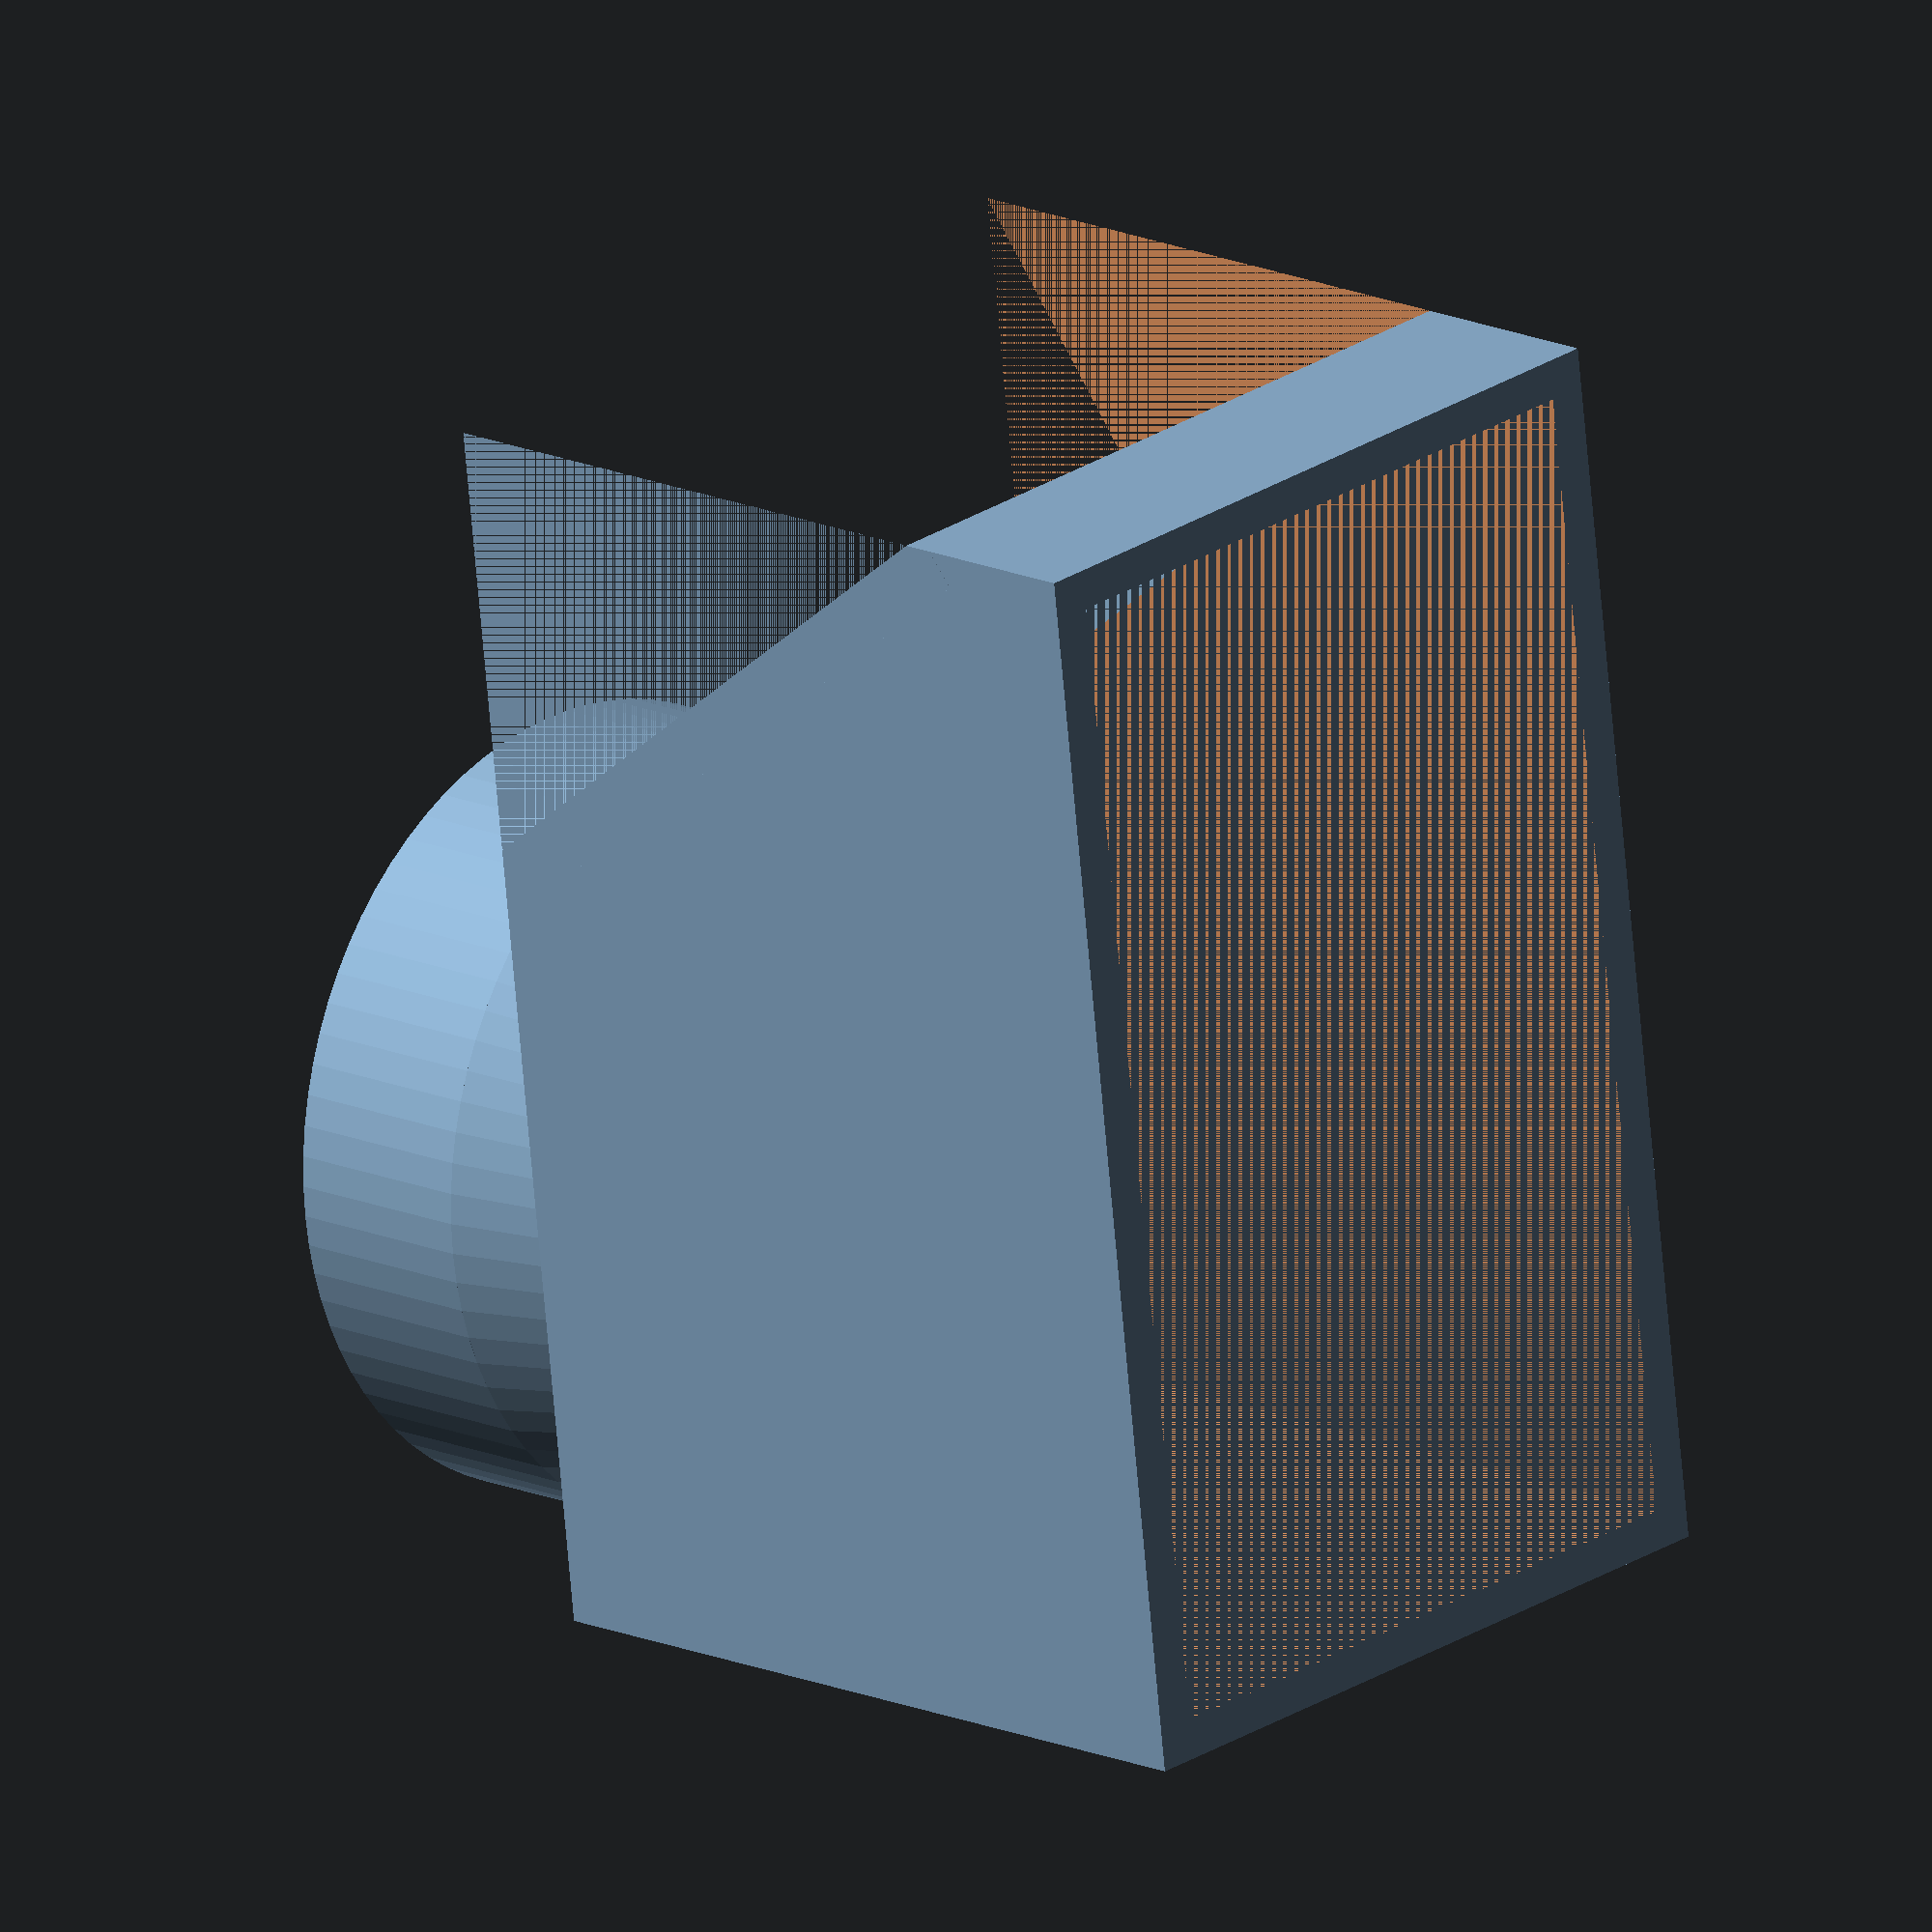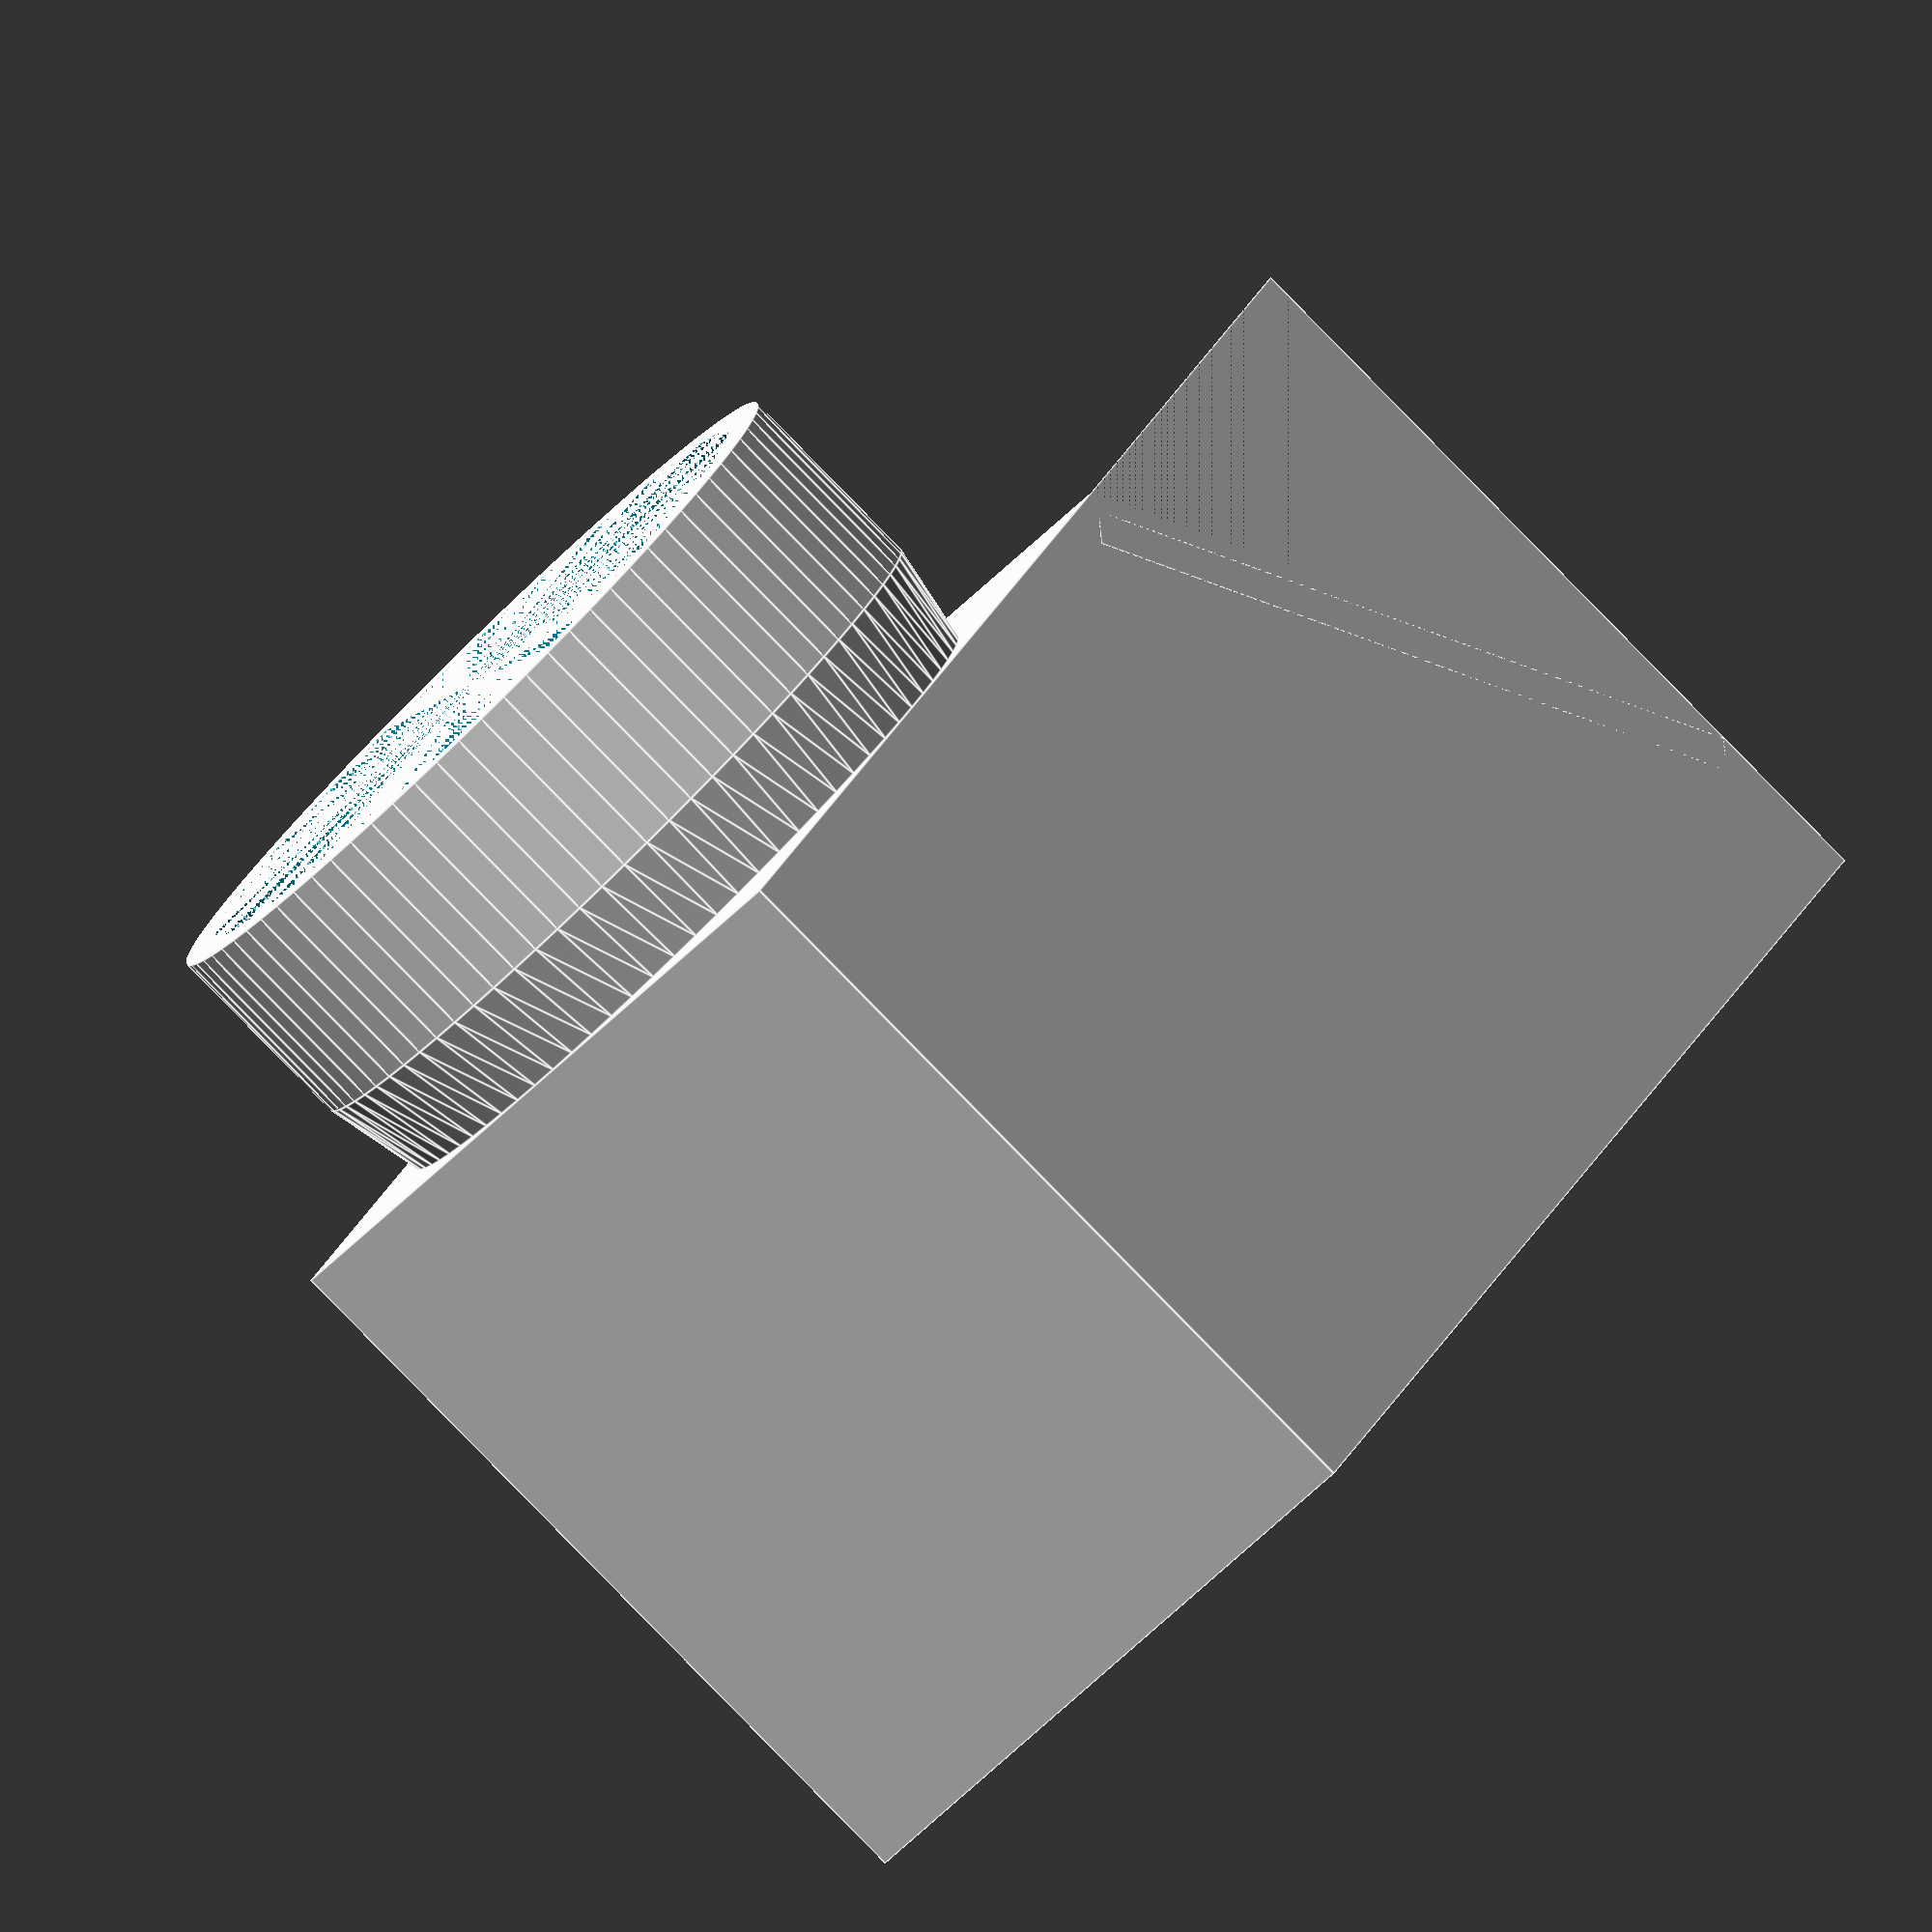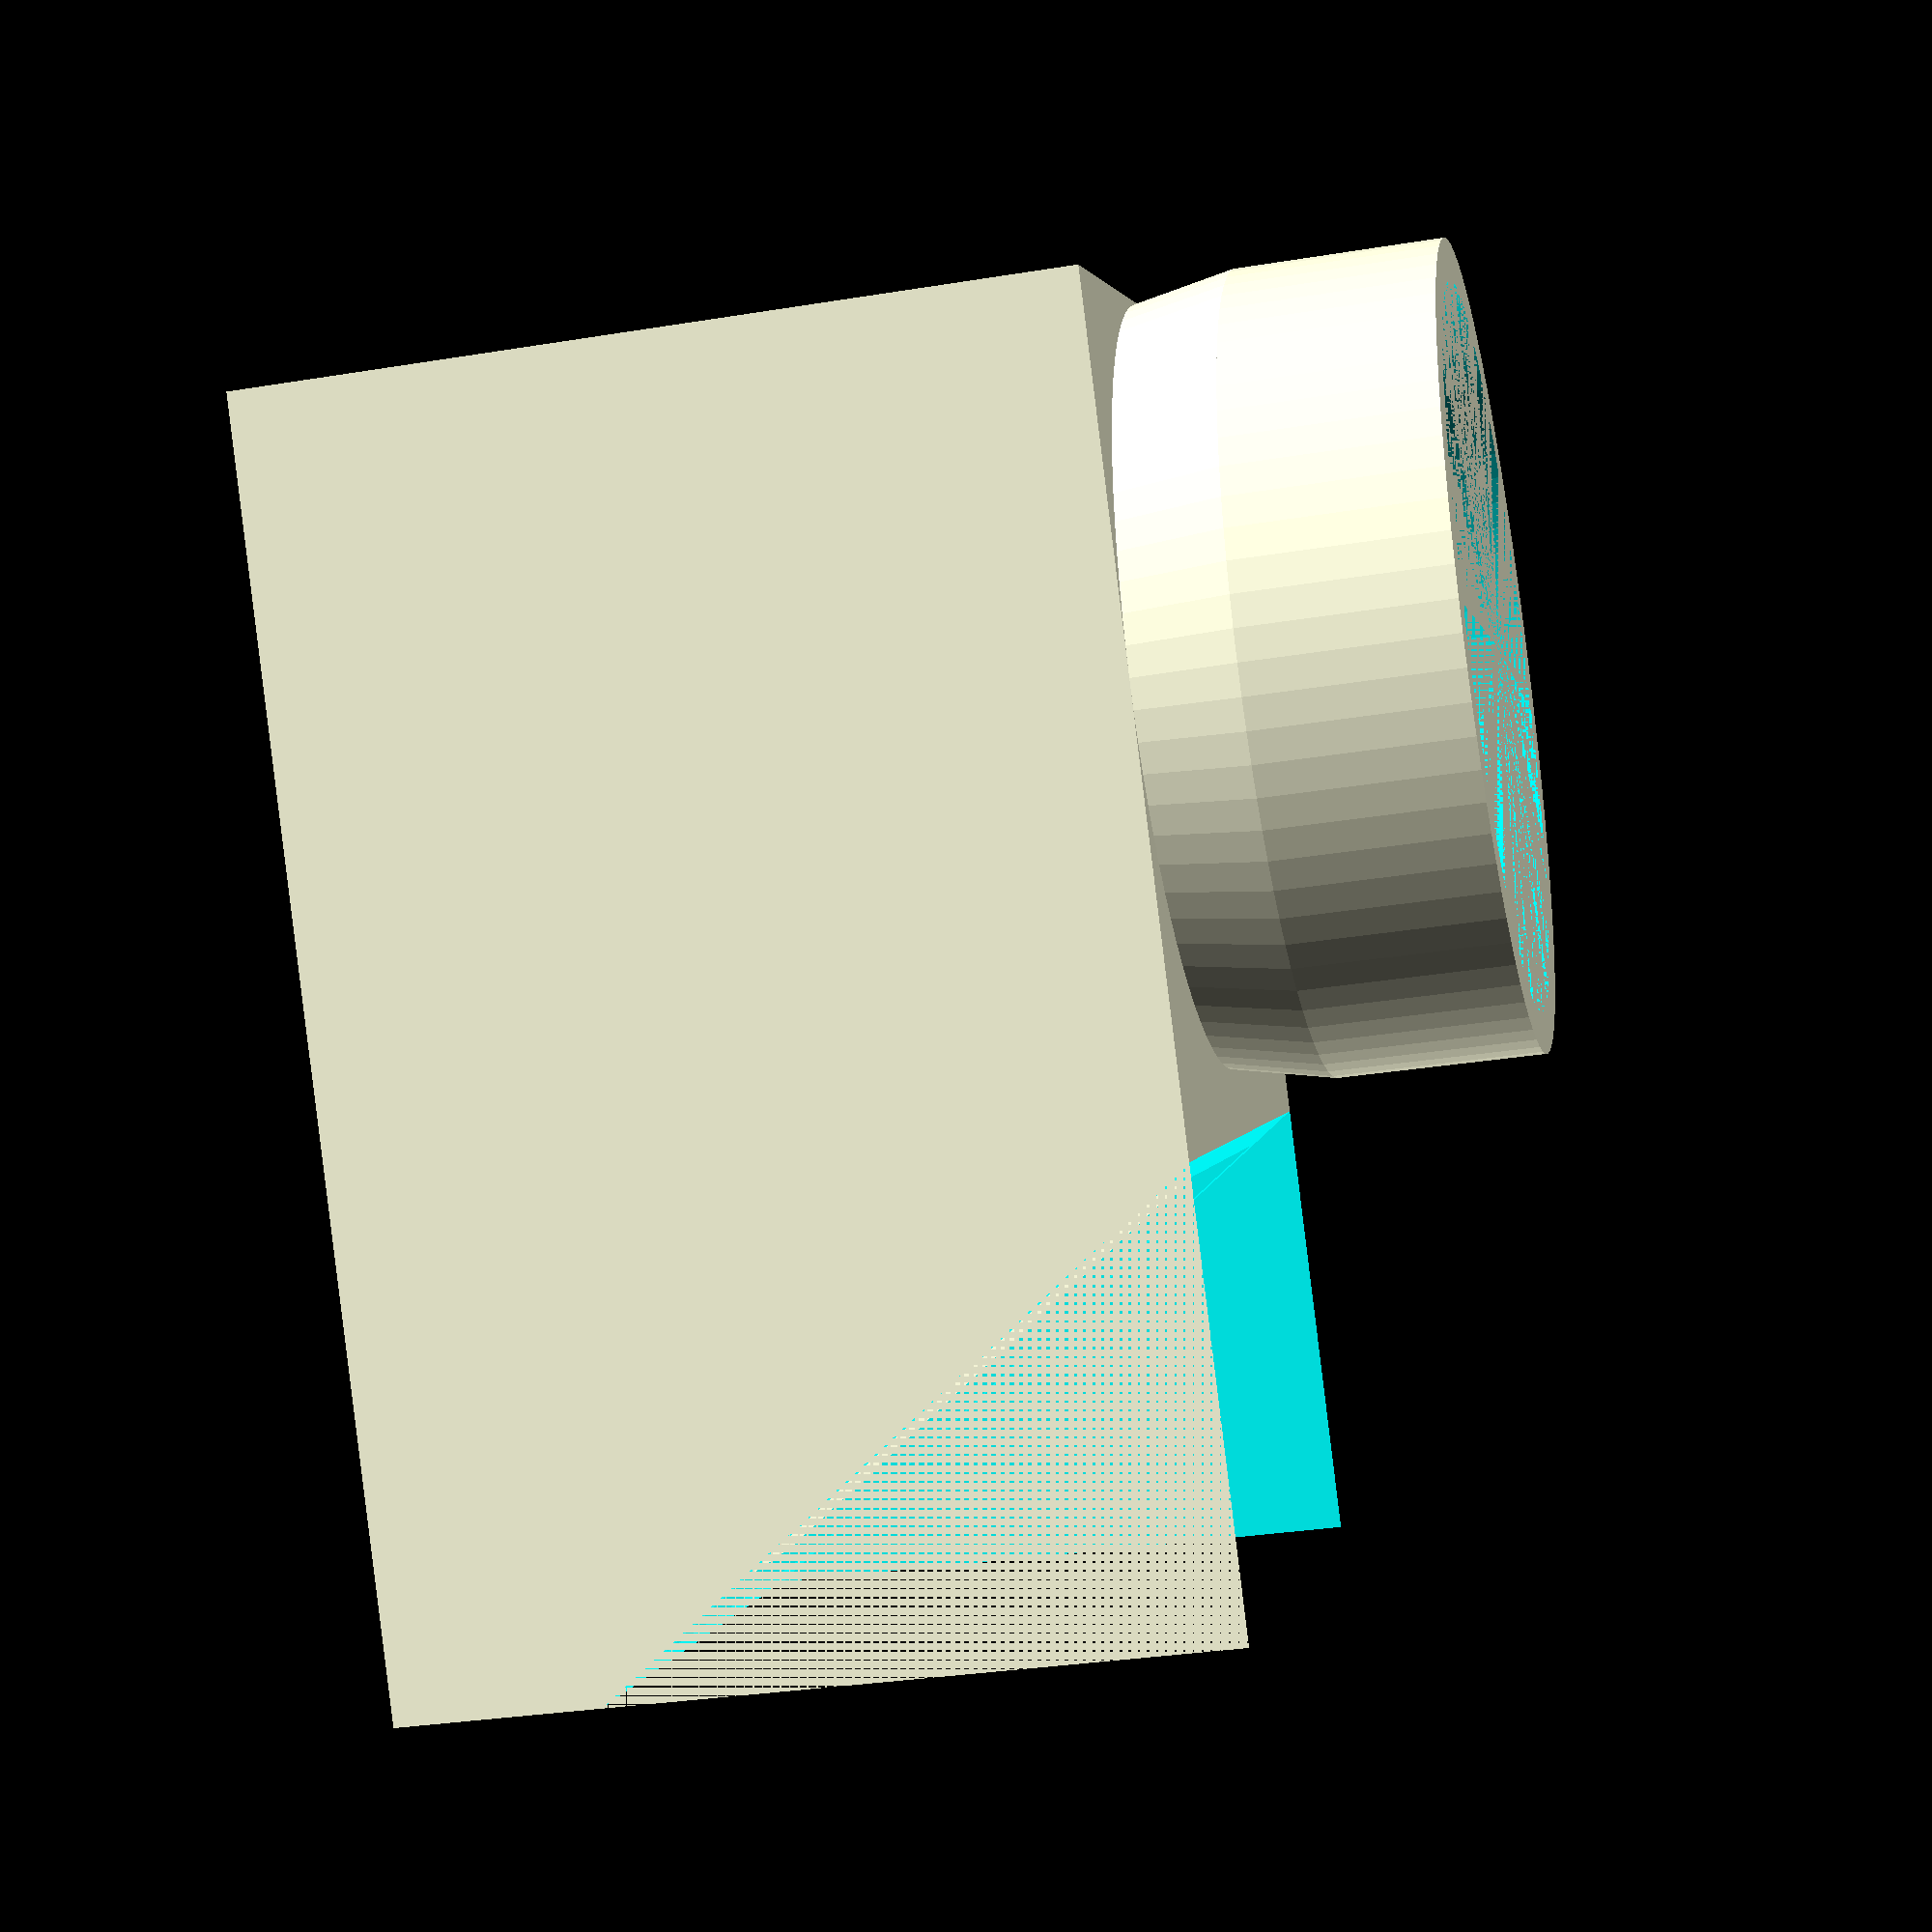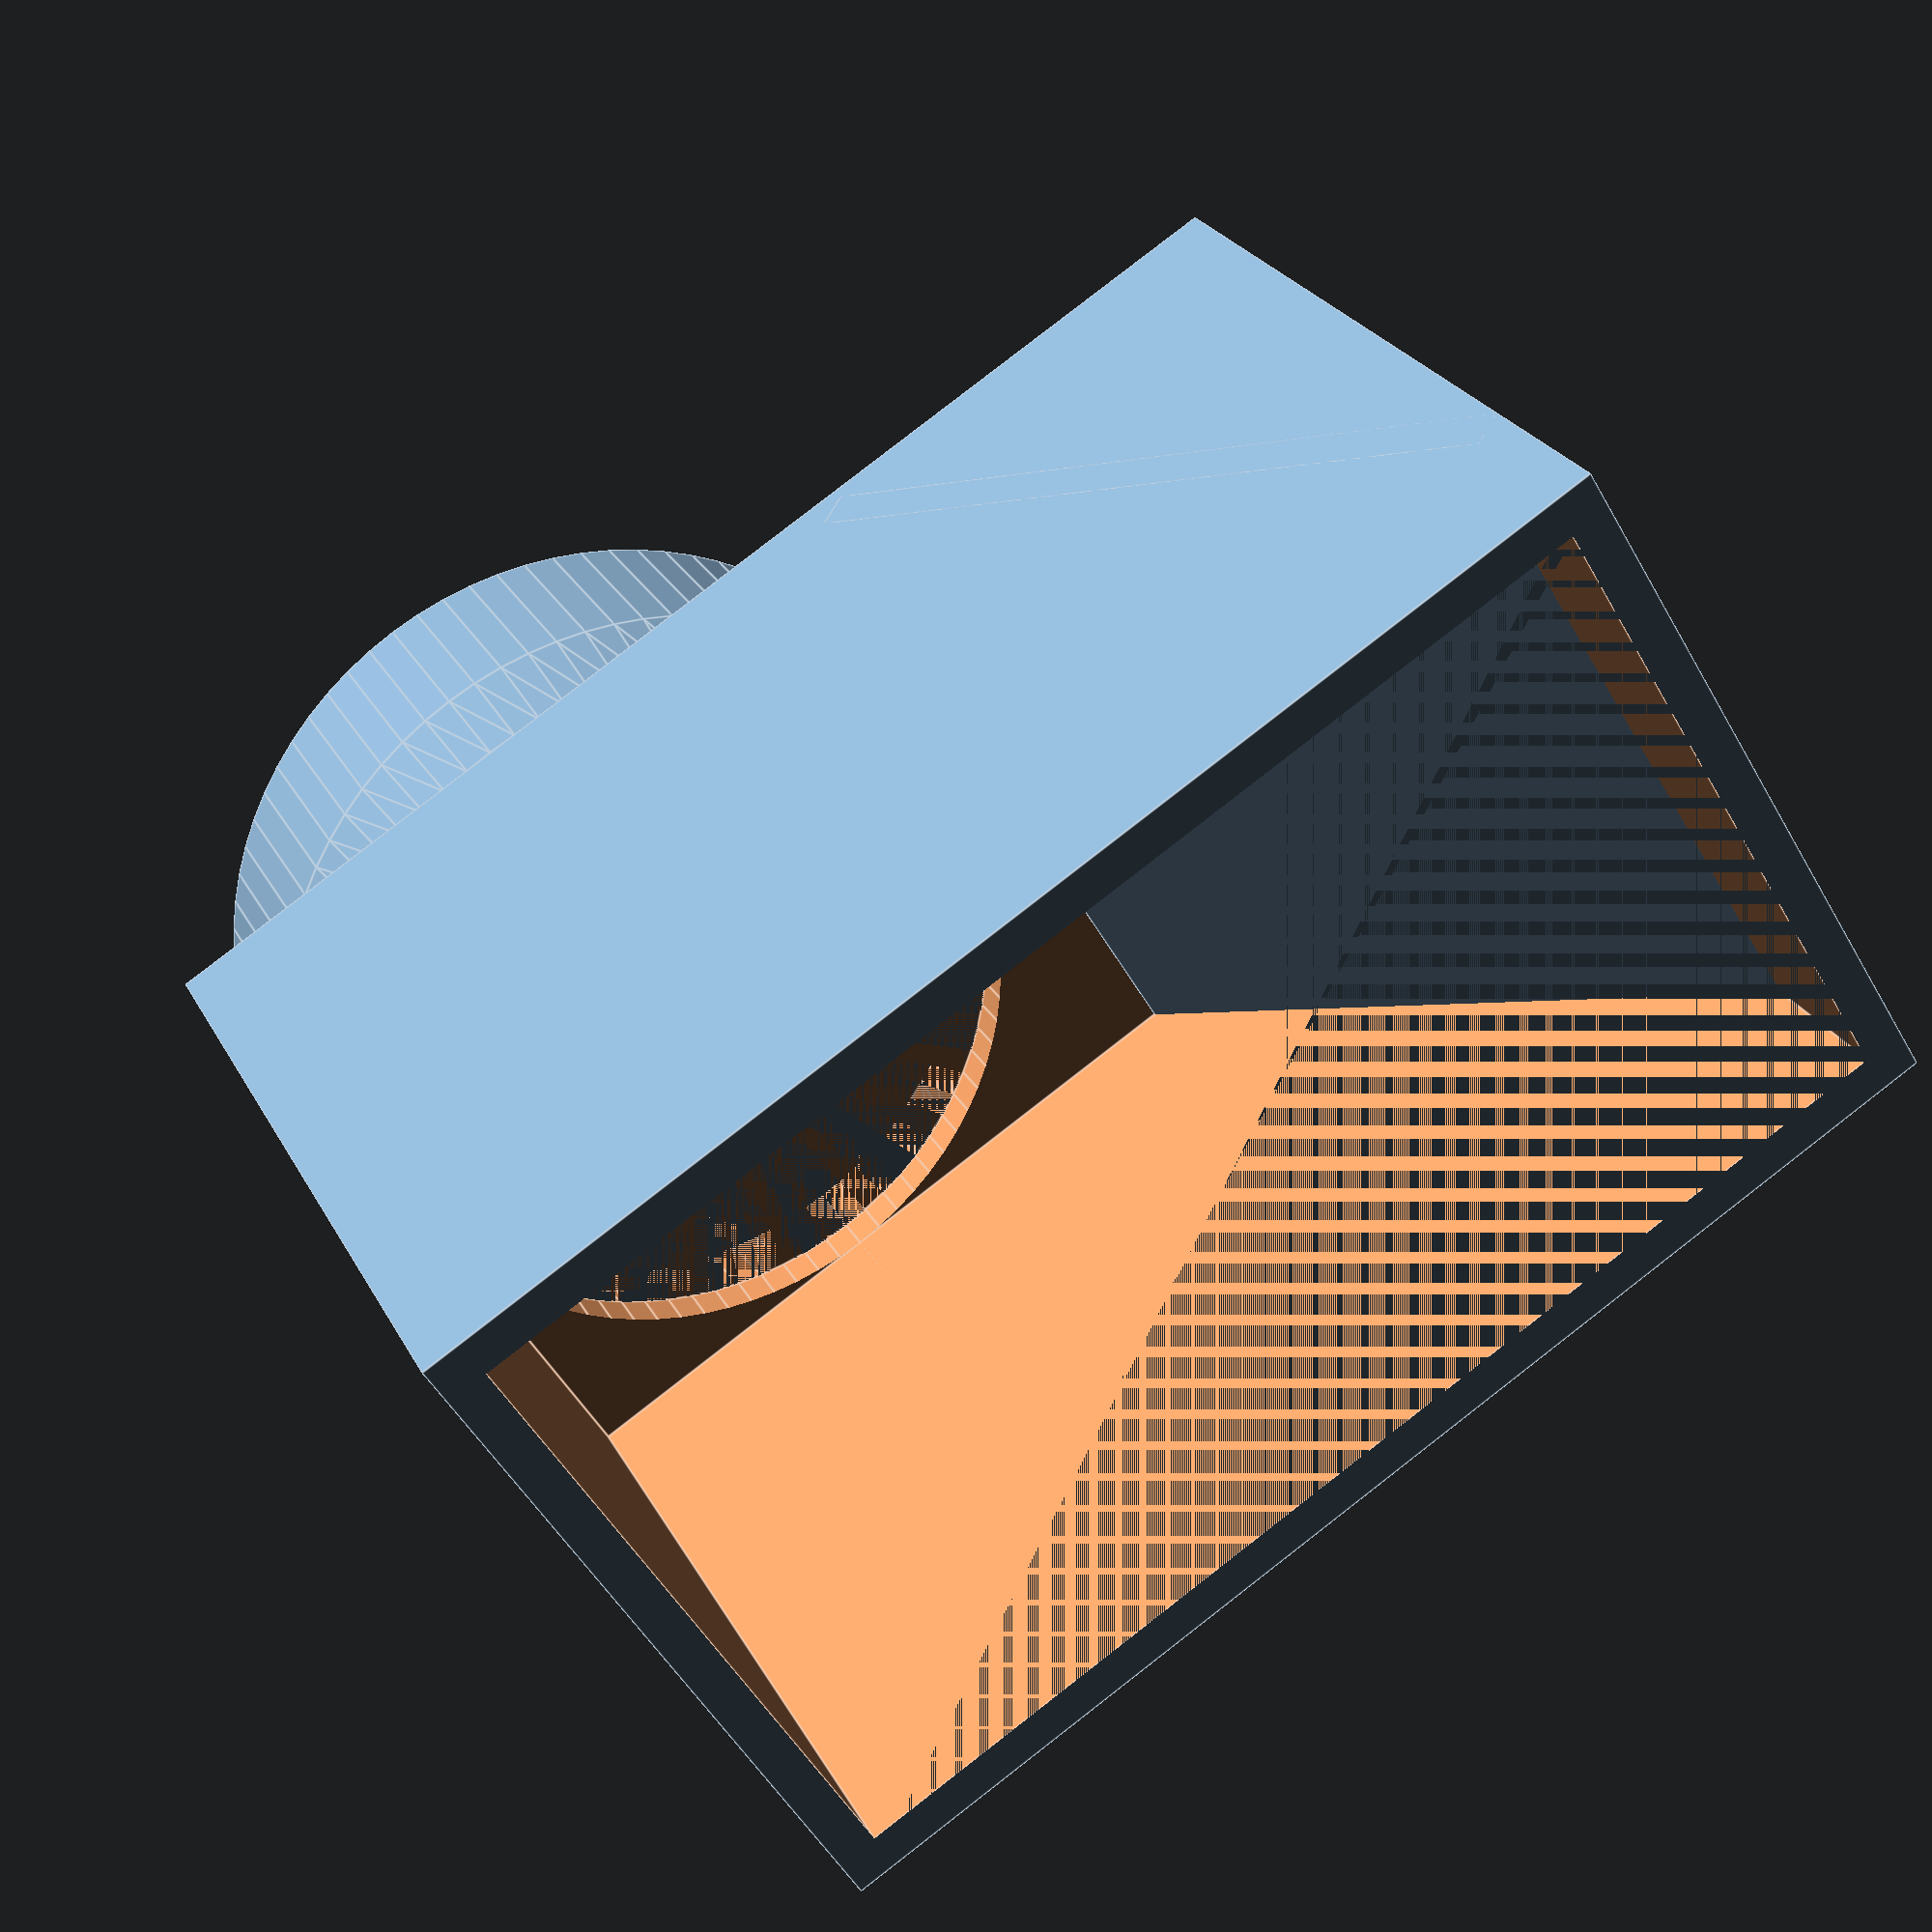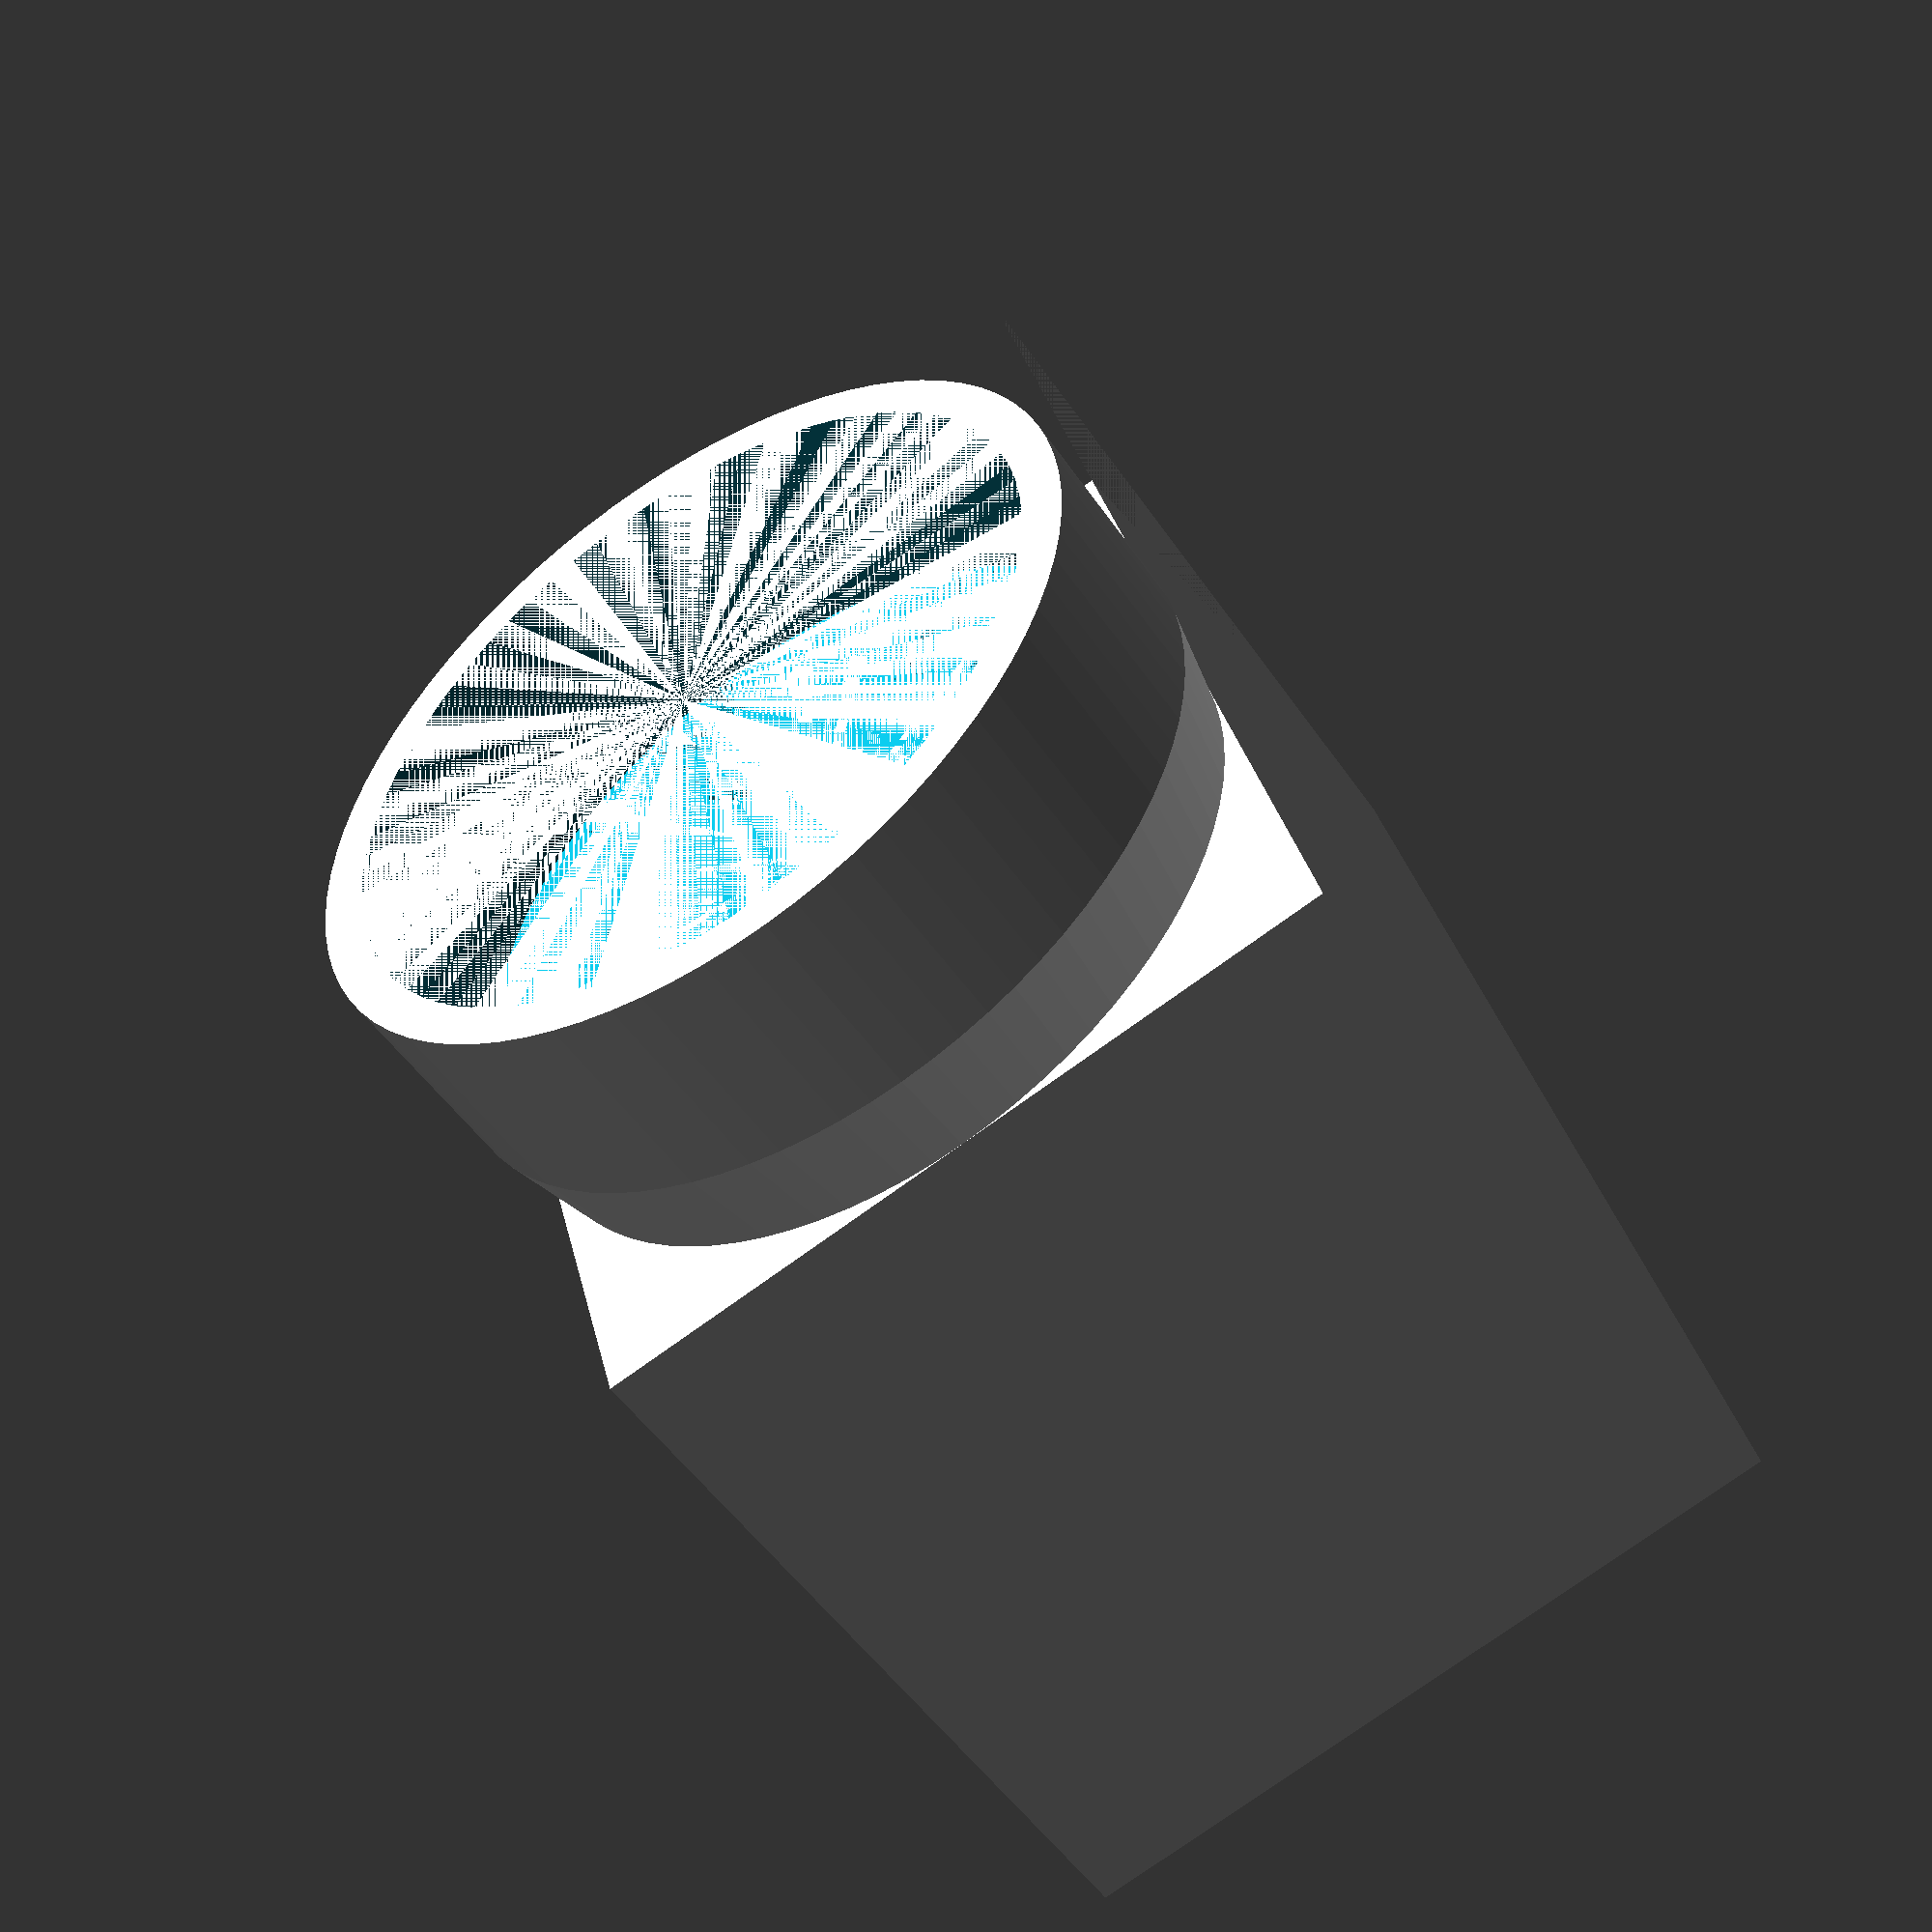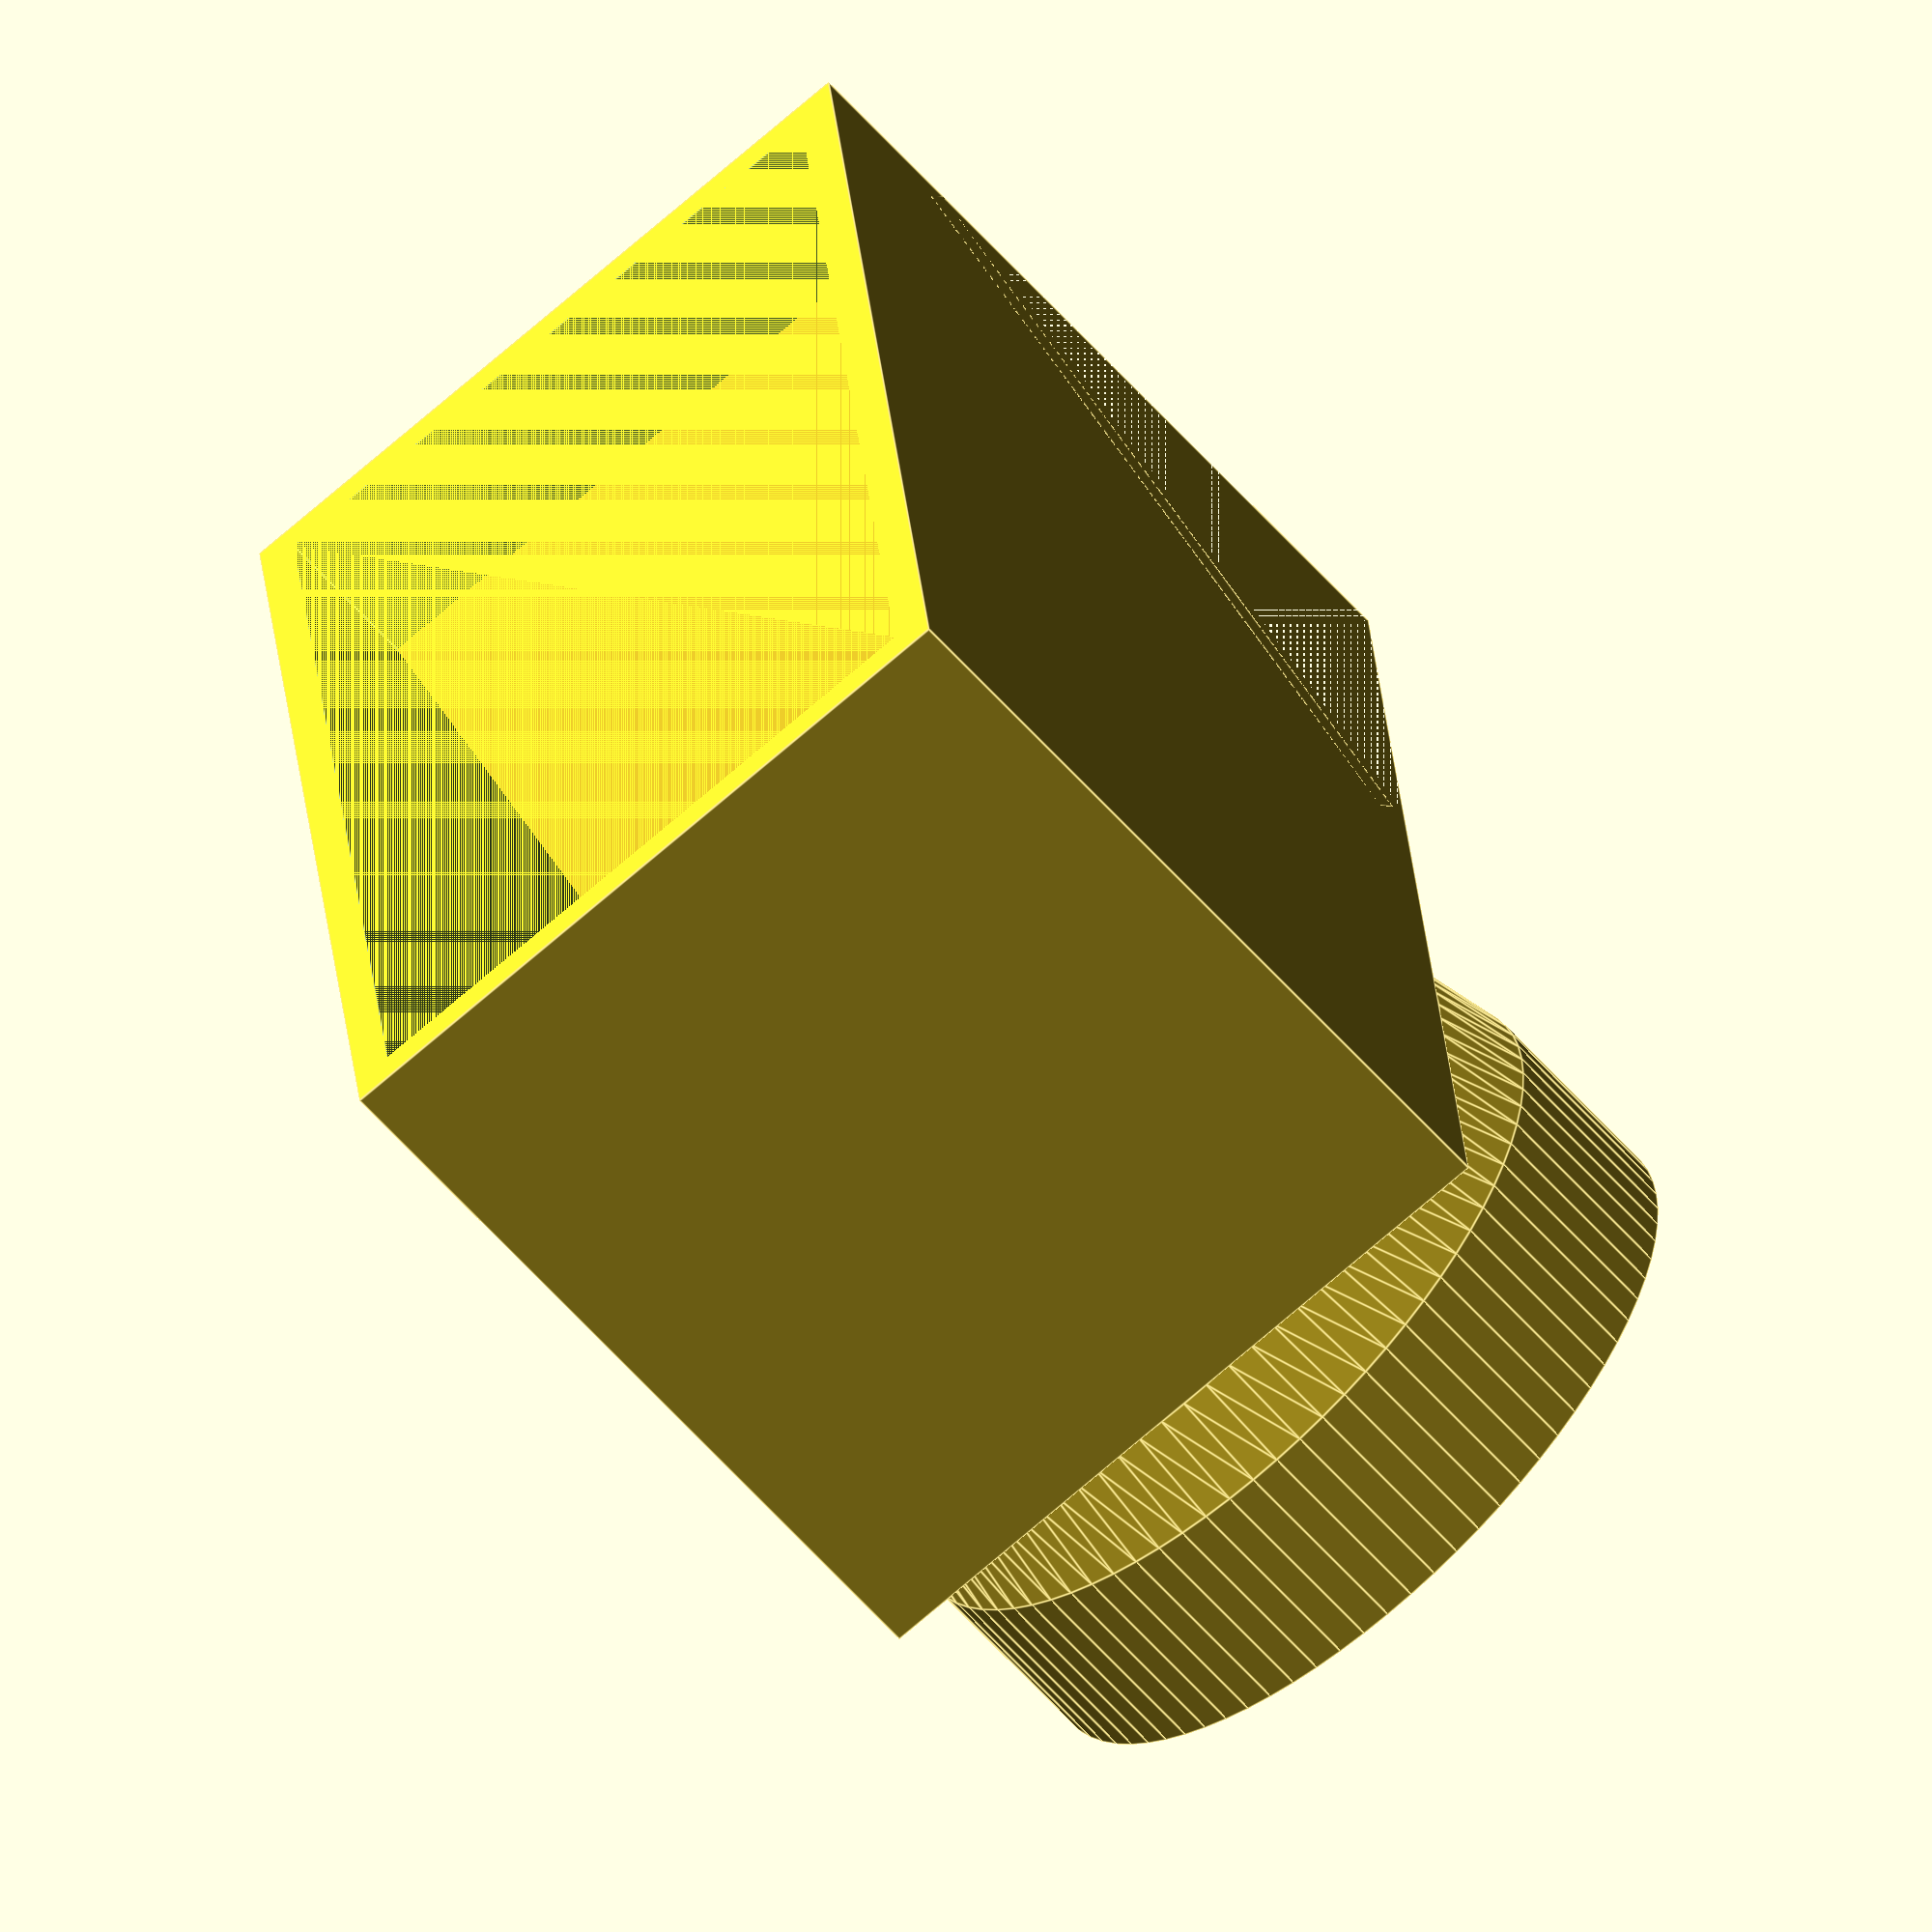
<openscad>
$fn=80;

x=37;
y=62;
z=40;

hmount=5;
Dwall=2;
Din=x-2*Dwall;
Dout=35;
Hconnect=10;



difference() {
cube(size = [x,y,z]);
translate([Dwall,Dwall,0]){
cube(size = [x-2*Dwall,y-2*Dwall,z-Dwall]);
}
translate([x/2,x/2,z-hmount]){
cylinder(hmount,d1=Din,d2=Din);
}
translate([0,y,10]){
rotate( [36,0,0], v = [x, y, z]) {
cube(size = [x,y,z]);
}
}
}

translate([0,38,z-Dwall]){
rotate( [306,0,0], v = [x, y, z]) {
cube(size = [x,38,Dwall]);
}
}


translate([x/2,x/2,z]){
difference() {
cylinder(hmount,d1=Din+2*Dwall,d2=Dout+2*Dwall);
cylinder(hmount,d1=Din,d2=Dout);
}
}

translate([x/2,x/2,z+hmount]){
difference() {
  cylinder(Hconnect,d1=Dout+2*Dwall,d2=Dout+2*Dwall);
cylinder(Hconnect,d1=Dout,d2=Dout);
}
}
</openscad>
<views>
elev=164.7 azim=187.2 roll=46.0 proj=o view=wireframe
elev=263.7 azim=214.2 roll=135.6 proj=o view=edges
elev=212.2 azim=326.6 roll=257.1 proj=p view=wireframe
elev=154.4 azim=121.3 roll=22.3 proj=p view=edges
elev=50.2 azim=345.0 roll=32.9 proj=p view=wireframe
elev=60.5 azim=6.0 roll=221.1 proj=o view=edges
</views>
